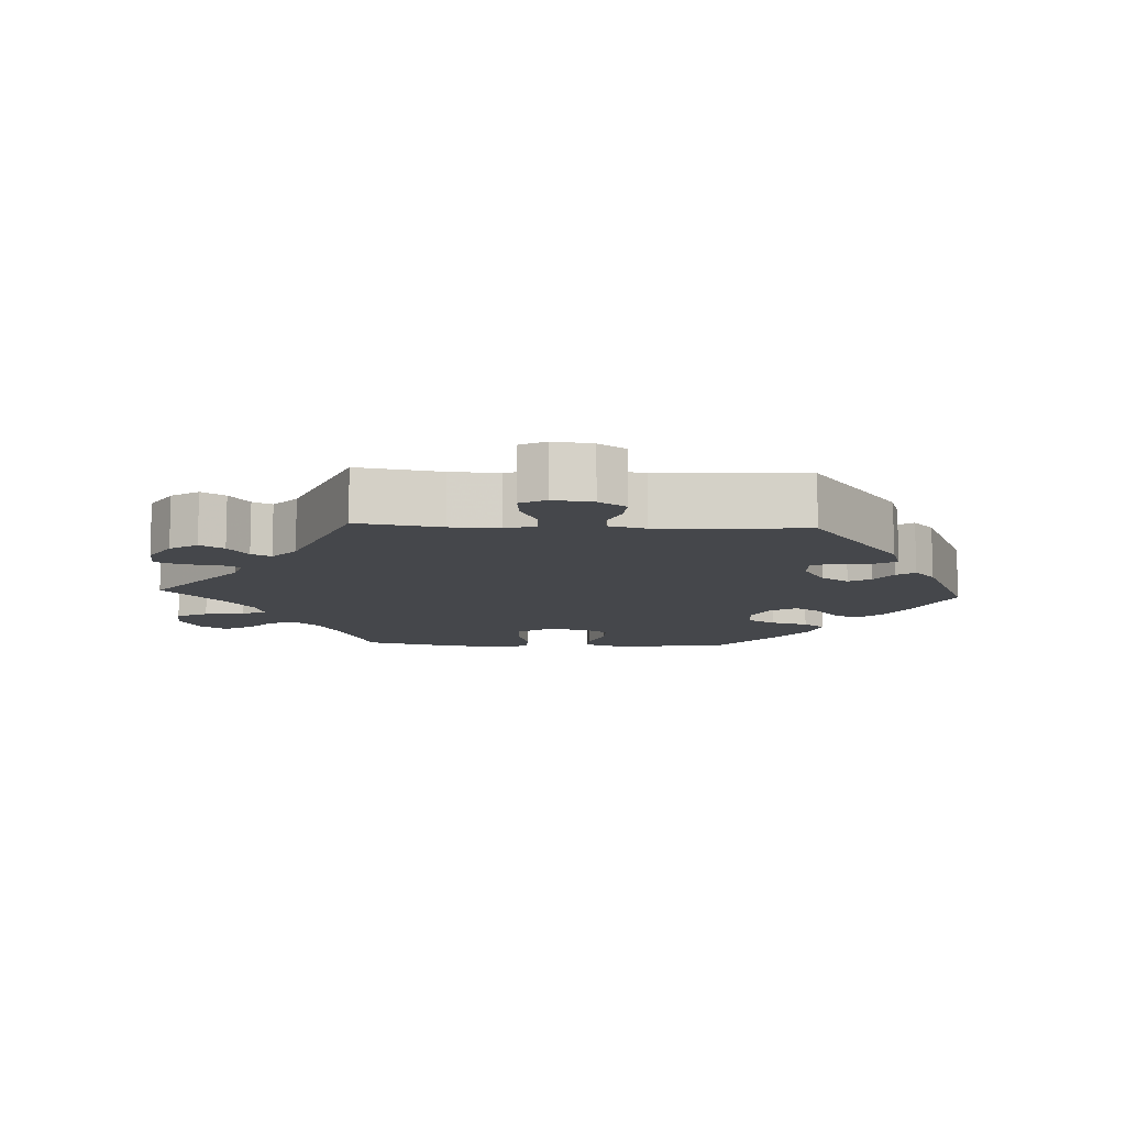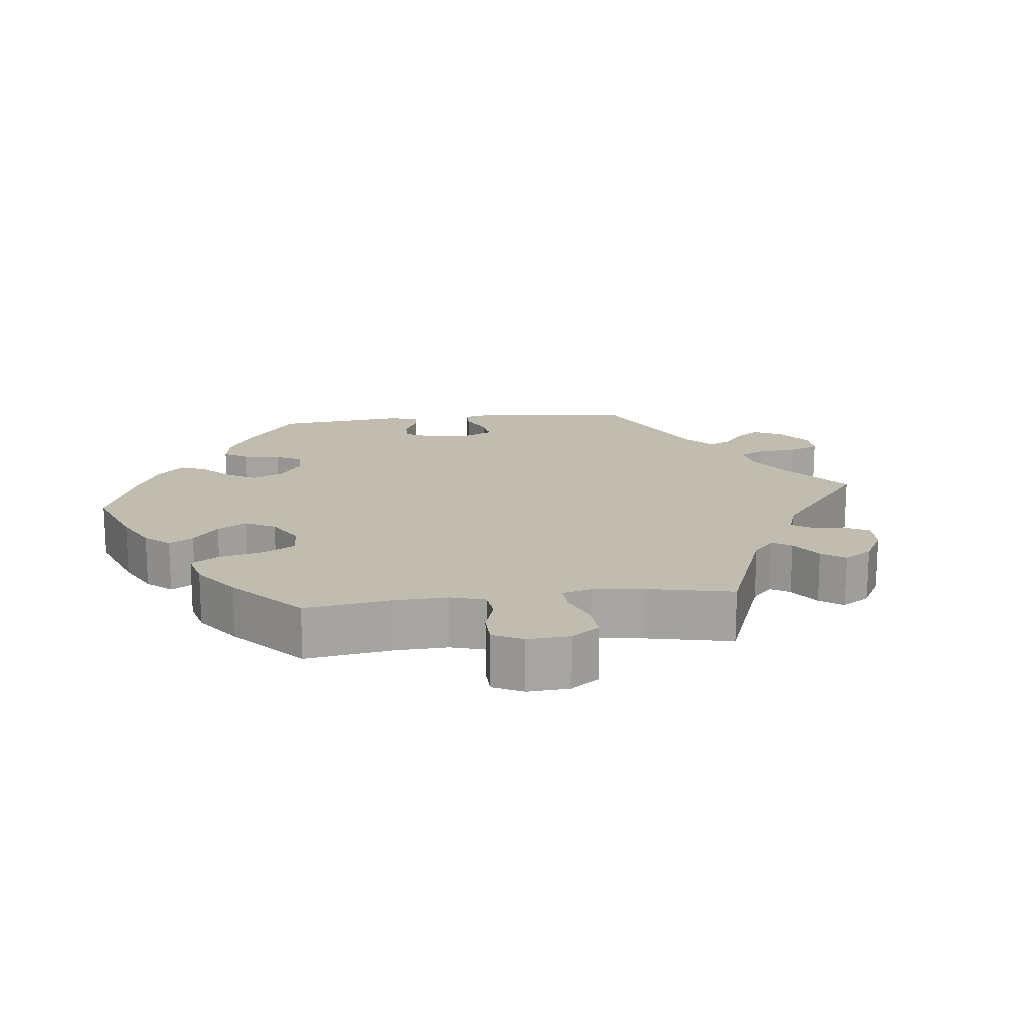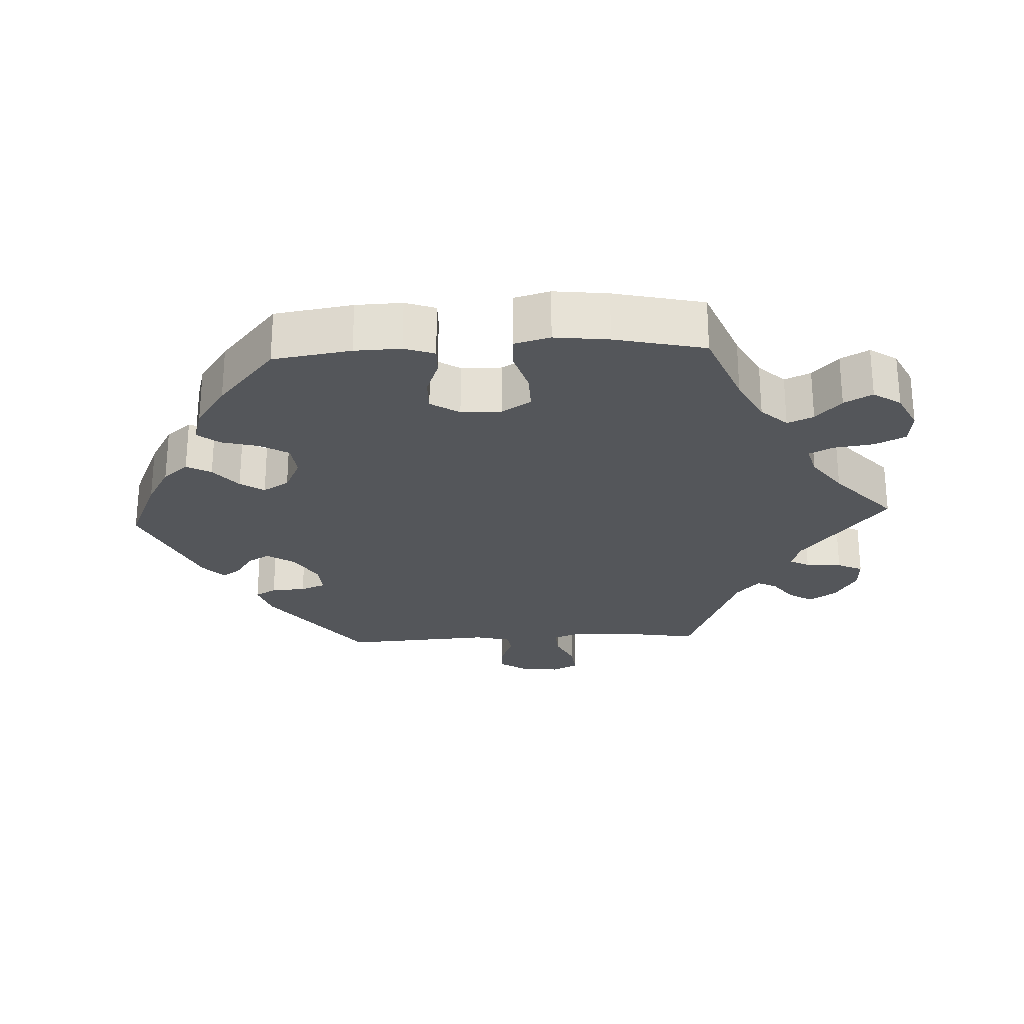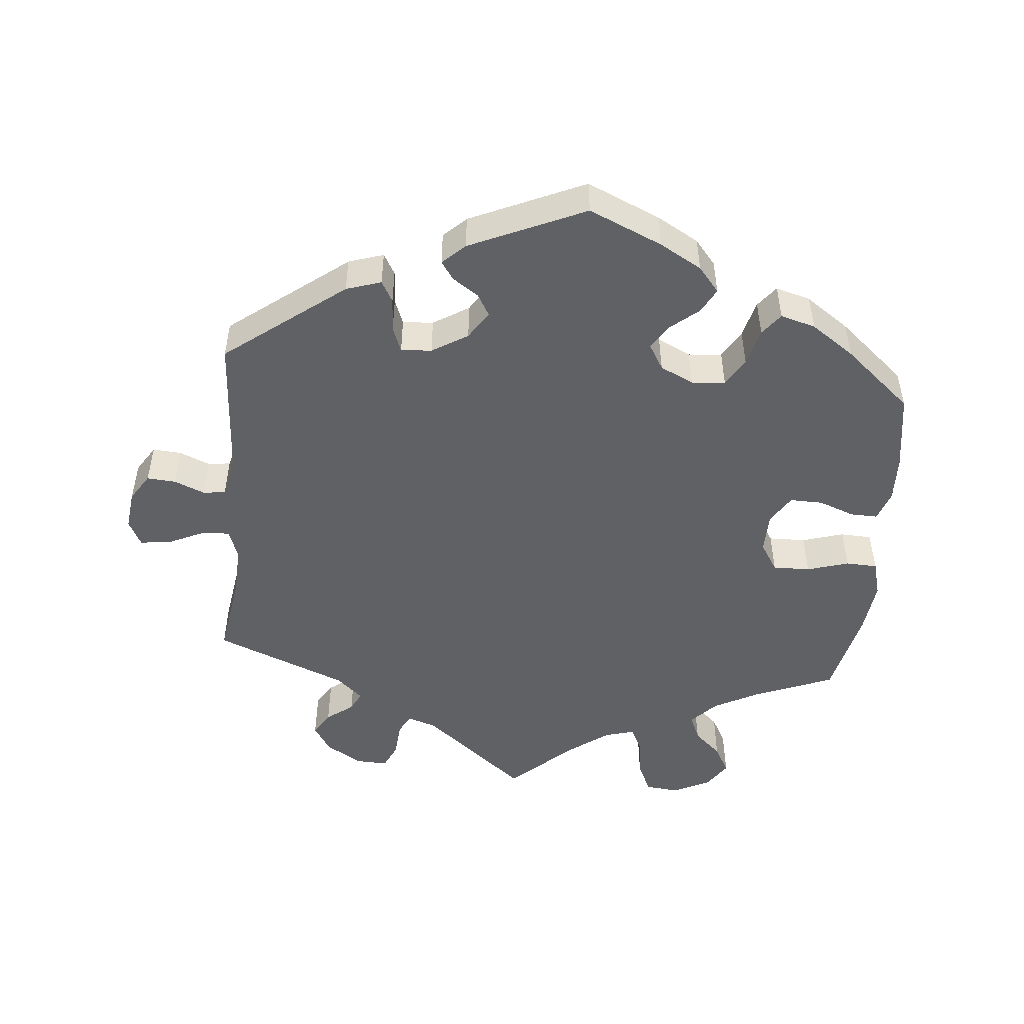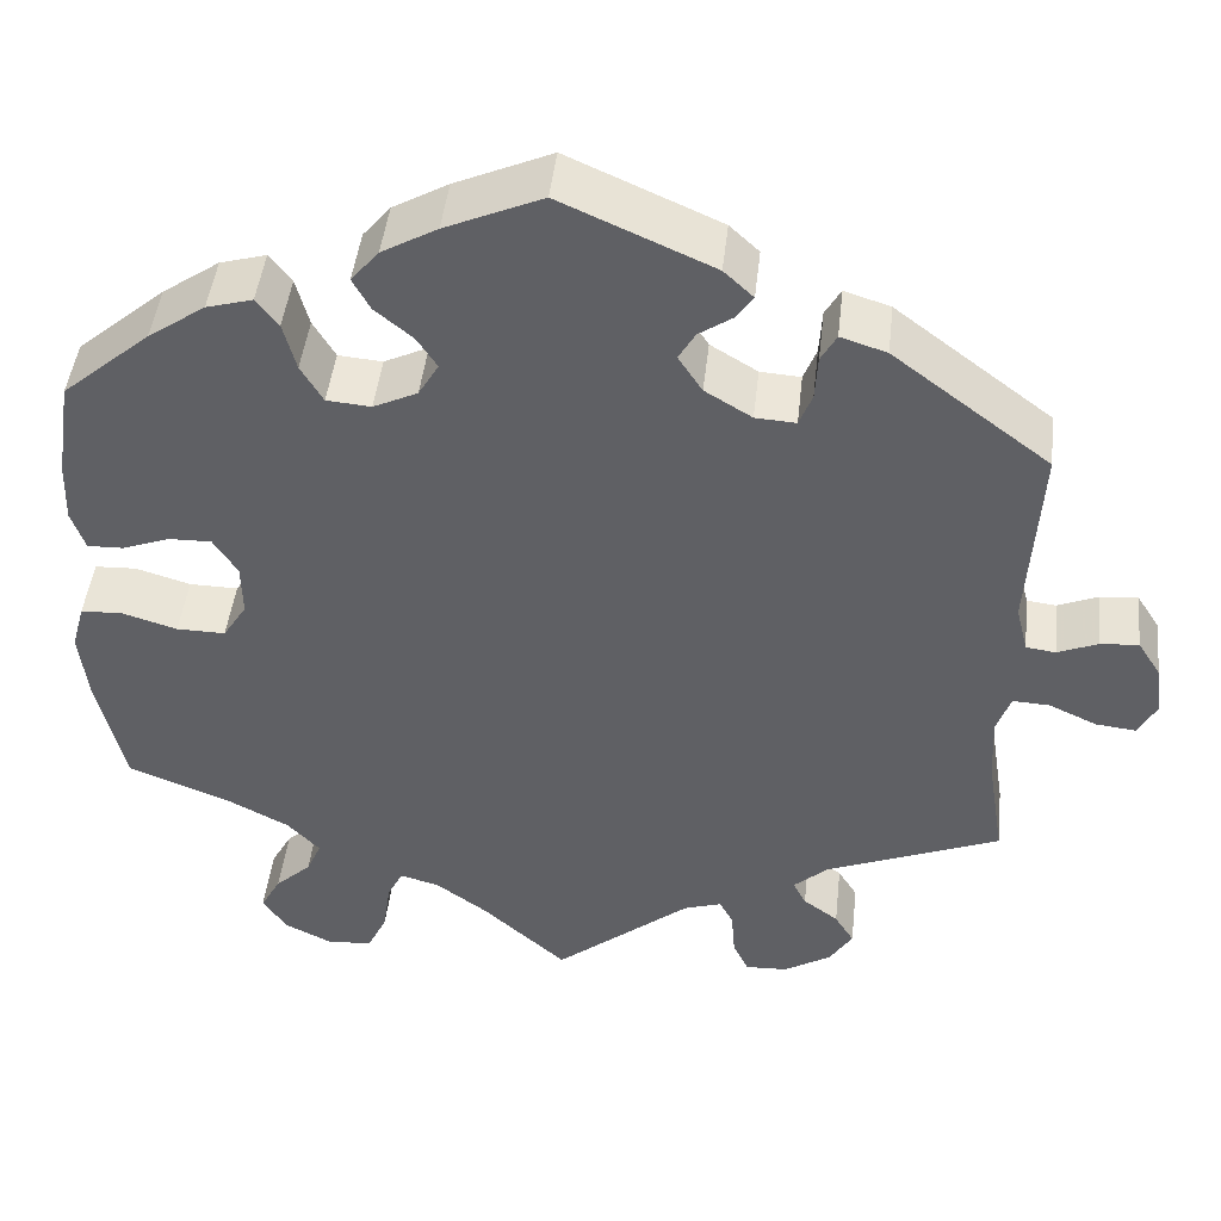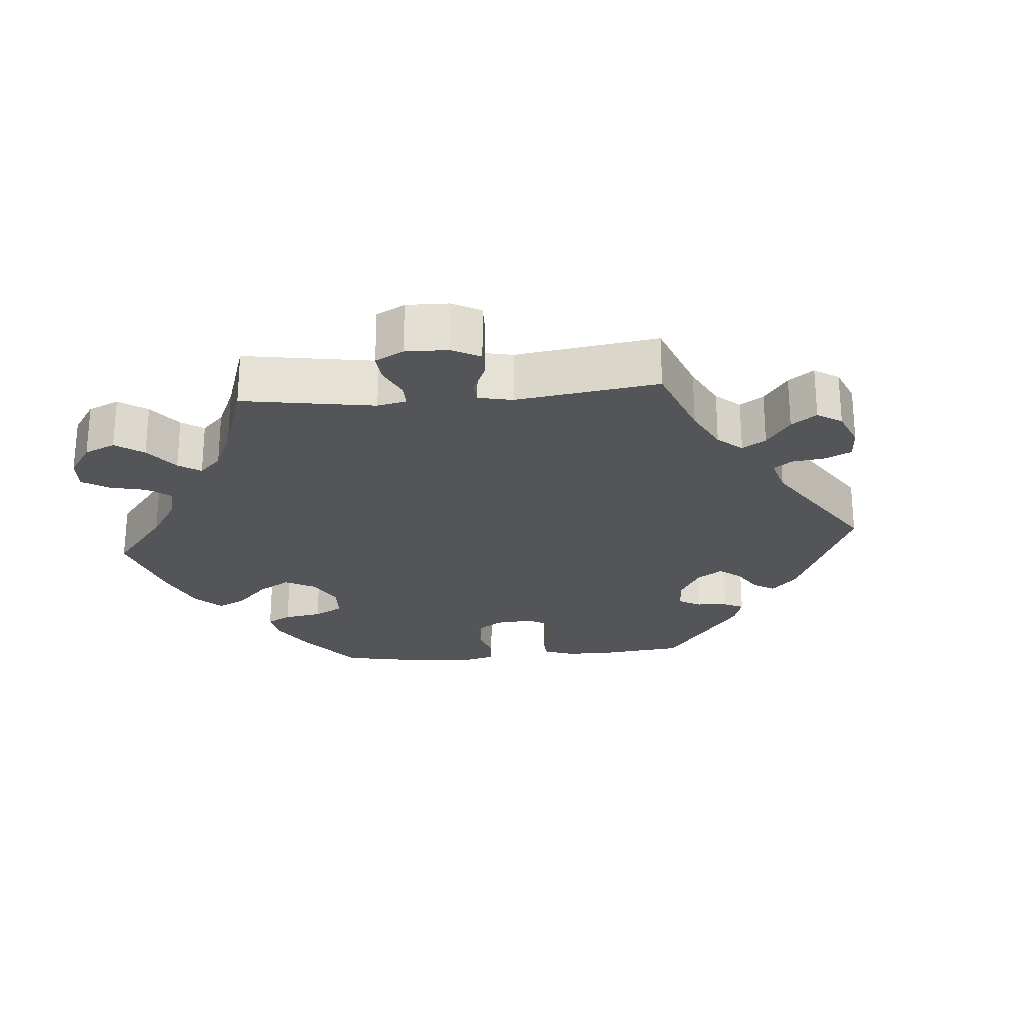
<metadata>
{"format":"obj","ext":"obj","renderer":"f3d","projection":"perspective","resolution":1024,"background":"white","views":[{"elev":-10.4,"azim":-93.1,"up":"+Y"},{"elev":16.4,"azim":143.3,"up":"+Y"},{"elev":-25.6,"azim":92.9,"up":"+Y"},{"elev":-49.6,"azim":-5.2,"up":"+Y"},{"elev":45.5,"azim":-173.7,"up":"+Z"},{"elev":-24.6,"azim":-145.1,"up":"+Y"}]}
</metadata>
<code>
v -0.148 0.07 -0.458
v -0.189 0.07 -0.445
v -0.204 0.07 -0.473
v -0.208 0.07 -0.524
v -0.225 0.07 -0.56
v -0.271 0.07 -0.558
v -0.322 0.07 -0.527
v -0.347 0.07 -0.488
v -0.326 0.07 -0.454
v -0.288 0.07 -0.426
v -0.274 0.07 -0.398
v -0.311 0.07 -0.365
v -0.501 0.07 -0.289
v -0.482 0.07 -0.17
v -0.479 0.07 -0.1
v -0.494 0.07 -0.057
v -0.534 0.07 -0.059
v -0.586 0.07 -0.083
v -0.63 0.07 -0.088
v -0.649 0.07 -0.051
v -0.642 0.07 0.005
v -0.617 0.07 0.044
v -0.576 0.07 0.041
v -0.532 0.07 0.023
v -0.5 0.07 0.027
v -0.487 0.07 0.079
v -0.5 0.07 0.289
v -0.33 0.07 0.418
v -0.28 0.07 0.434
v -0.263 0.07 0.404
v -0.26 0.07 0.355
v -0.246 0.07 0.319
v -0.202 0.07 0.322
v -0.151 0.07 0.353
v -0.125 0.07 0.393
v -0.143 0.07 0.424
v -0.18 0.07 0.449
v -0.198 0.07 0.475
v -0.166 0.07 0.505
v -0.001 0.07 0.578
v 0.104 0.07 0.532
v 0.164 0.07 0.498
v 0.194 0.07 0.462
v 0.175 0.07 0.427
v 0.134 0.07 0.393
v 0.112 0.07 0.359
v 0.134 0.07 0.322
v 0.182 0.07 0.299
v 0.23 0.07 0.303
v 0.254 0.07 0.344
v 0.268 0.07 0.397
v 0.292 0.07 0.428
v 0.342 0.07 0.414
v 0.404 0.07 0.371
v 0.5 0.07 0.289
v 0.517 0.07 0.178
v 0.519 0.07 0.112
v 0.504 0.07 0.069
v 0.465 0.07 0.07
v 0.414 0.07 0.089
v 0.367 0.07 0.09
v 0.341 0.07 0.049
v 0.34 0.07 -0.009
v 0.366 0.07 -0.05
v 0.419 0.07 -0.049
v 0.479 0.07 -0.031
v 0.524 0.07 -0.033
v 0.538 0.07 -0.084
v 0.529 0.07 -0.161
v 0.5 0.07 -0.289
v 0.386 0.07 -0.334
v 0.321 0.07 -0.368
v 0.286 0.07 -0.405
v 0.302 0.07 -0.442
v 0.341 0.07 -0.478
v 0.363 0.07 -0.518
v 0.337 0.07 -0.557
v 0.284 0.07 -0.583
v 0.236 0.07 -0.578
v 0.215 0.07 -0.534
v 0.207 0.07 -0.477
v 0.19 0.07 -0.443
v 0.147 0.07 -0.455
v 0.091 0.07 -0.496
v 0 0.07 -0.578
v -0.148 0 -0.458
v -0.189 0 -0.445
v -0.204 0 -0.473
v -0.208 0 -0.524
v -0.225 0 -0.56
v -0.271 0 -0.558
v -0.322 0 -0.527
v -0.347 0 -0.488
v -0.326 0 -0.454
v -0.288 0 -0.426
v -0.274 0 -0.398
v -0.311 0 -0.365
v -0.501 0 -0.289
v -0.482 0 -0.17
v -0.479 0 -0.1
v -0.494 0 -0.057
v -0.534 0 -0.059
v -0.586 0 -0.083
v -0.63 0 -0.088
v -0.649 0 -0.051
v -0.642 0 0.005
v -0.617 0 0.044
v -0.576 0 0.041
v -0.532 0 0.023
v -0.5 0 0.027
v -0.487 0 0.079
v -0.5 0 0.289
v -0.33 0 0.418
v -0.28 0 0.434
v -0.263 0 0.404
v -0.26 0 0.355
v -0.246 0 0.319
v -0.202 0 0.322
v -0.151 0 0.353
v -0.125 0 0.393
v -0.143 0 0.424
v -0.18 0 0.449
v -0.198 0 0.475
v -0.166 0 0.505
v -0.001 0 0.578
v 0.104 0 0.532
v 0.164 0 0.498
v 0.194 0 0.462
v 0.175 0 0.427
v 0.134 0 0.393
v 0.112 0 0.359
v 0.134 0 0.322
v 0.182 0 0.299
v 0.23 0 0.303
v 0.254 0 0.344
v 0.268 0 0.397
v 0.292 0 0.428
v 0.342 0 0.414
v 0.404 0 0.371
v 0.5 0 0.289
v 0.517 0 0.178
v 0.519 0 0.112
v 0.504 0 0.069
v 0.465 0 0.07
v 0.414 0 0.089
v 0.367 0 0.09
v 0.341 0 0.049
v 0.34 0 -0.009
v 0.366 0 -0.05
v 0.419 0 -0.049
v 0.479 0 -0.031
v 0.524 0 -0.033
v 0.538 0 -0.084
v 0.529 0 -0.161
v 0.5 0 -0.289
v 0.386 0 -0.334
v 0.321 0 -0.368
v 0.286 0 -0.405
v 0.302 0 -0.442
v 0.341 0 -0.478
v 0.363 0 -0.518
v 0.337 0 -0.557
v 0.284 0 -0.583
v 0.236 0 -0.578
v 0.215 0 -0.534
v 0.207 0 -0.477
v 0.19 0 -0.443
v 0.147 0 -0.455
v 0.091 0 -0.496
v 0 0 -0.578
f 84 85 1
f 83 84 1 2
f 82 83 2
f 78 79 80 81
f 78 81 82
f 77 78 82
f 74 75 76 77
f 73 74 77 82
f 72 73 82 2
f 68 69 70 71
f 68 71 72 2
f 65 66 67 68
f 64 65 68 2
f 57 58 59 60
f 57 60 61
f 56 57 61
f 55 56 61
f 54 55 61
f 53 54 61 62
f 50 51 52 53
f 49 50 53 62
f 42 43 44 45
f 42 45 46
f 41 42 46
f 40 41 46
f 39 40 46
f 36 37 38 39
f 35 36 39 46
f 34 35 46 47
f 28 29 30 31
f 26 27 28 31
f 25 26 31 32
f 21 22 23 24
f 21 24 25
f 20 21 25
f 17 18 19 20
f 16 17 20 25
f 15 16 25 32
f 12 13 14
f 11 12 14 15
f 7 8 9 10
f 7 10 11
f 6 7 11
f 3 4 5 6
f 2 3 6 11
f 63 64 2 11
f 48 49 62 63
f 33 34 47 48
f 32 33 48 63
f 11 15 32 63
f 86 170 169
f 87 86 169 168
f 87 168 167
f 166 165 164 163
f 167 166 163
f 167 163 162
f 162 161 160 159
f 167 162 159 158
f 87 167 158 157
f 156 155 154 153
f 87 157 156 153
f 153 152 151 150
f 87 153 150 149
f 145 144 143 142
f 146 145 142
f 146 142 141
f 146 141 140
f 146 140 139
f 147 146 139 138
f 138 137 136 135
f 147 138 135 134
f 130 129 128 127
f 131 130 127
f 131 127 126
f 131 126 125
f 131 125 124
f 124 123 122 121
f 131 124 121 120
f 132 131 120 119
f 116 115 114 113
f 116 113 112 111
f 117 116 111 110
f 109 108 107 106
f 110 109 106
f 110 106 105
f 105 104 103 102
f 110 105 102 101
f 117 110 101 100
f 99 98 97
f 100 99 97 96
f 95 94 93 92
f 96 95 92
f 96 92 91
f 91 90 89 88
f 96 91 88 87
f 96 87 149 148
f 148 147 134 133
f 133 132 119 118
f 148 133 118 117
f 148 117 100 96
f 1 86 87 2
f 2 87 88 3
f 3 88 89 4
f 4 89 90 5
f 5 90 91 6
f 6 91 92 7
f 7 92 93 8
f 8 93 94 9
f 9 94 95 10
f 10 95 96 11
f 11 96 97 12
f 12 97 98 13
f 13 98 99 14
f 14 99 100 15
f 15 100 101 16
f 16 101 102 17
f 17 102 103 18
f 18 103 104 19
f 19 104 105 20
f 20 105 106 21
f 21 106 107 22
f 22 107 108 23
f 23 108 109 24
f 24 109 110 25
f 25 110 111 26
f 26 111 112 27
f 27 112 113 28
f 28 113 114 29
f 29 114 115 30
f 30 115 116 31
f 31 116 117 32
f 32 117 118 33
f 33 118 119 34
f 34 119 120 35
f 35 120 121 36
f 36 121 122 37
f 37 122 123 38
f 38 123 124 39
f 39 124 125 40
f 40 125 126 41
f 41 126 127 42
f 42 127 128 43
f 43 128 129 44
f 44 129 130 45
f 45 130 131 46
f 46 131 132 47
f 47 132 133 48
f 48 133 134 49
f 49 134 135 50
f 50 135 136 51
f 51 136 137 52
f 52 137 138 53
f 53 138 139 54
f 54 139 140 55
f 55 140 141 56
f 56 141 142 57
f 57 142 143 58
f 58 143 144 59
f 59 144 145 60
f 60 145 146 61
f 61 146 147 62
f 62 147 148 63
f 63 148 149 64
f 64 149 150 65
f 65 150 151 66
f 66 151 152 67
f 67 152 153 68
f 68 153 154 69
f 69 154 155 70
f 70 155 156 71
f 71 156 157 72
f 72 157 158 73
f 73 158 159 74
f 74 159 160 75
f 75 160 161 76
f 76 161 162 77
f 77 162 163 78
f 78 163 164 79
f 79 164 165 80
f 80 165 166 81
f 81 166 167 82
f 82 167 168 83
f 83 168 169 84
f 84 169 170 85
f 85 170 86 1

</code>
